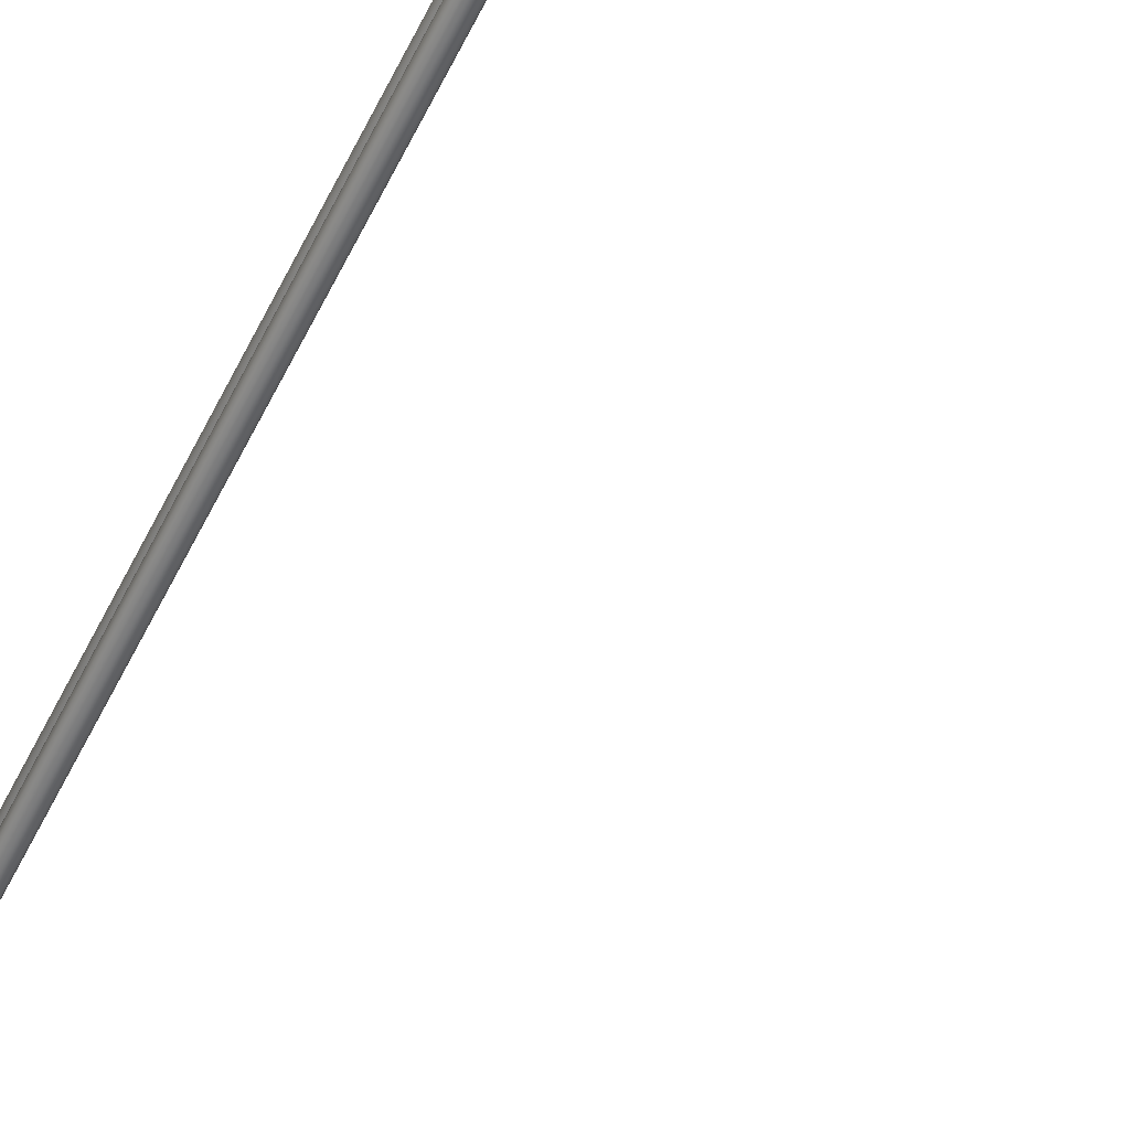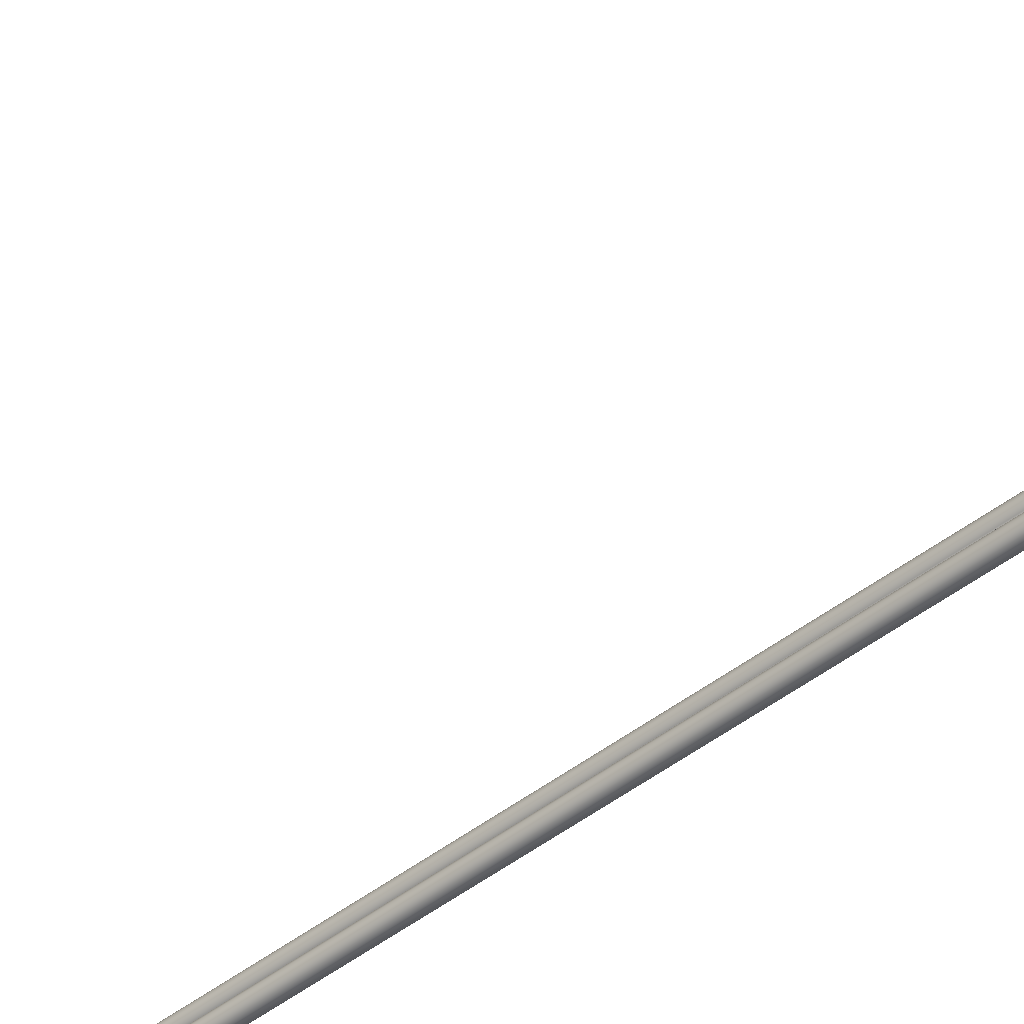
<metadata>
{"format":"obj","ext":"obj","renderer":"f3d","projection":"perspective","resolution":1024,"background":"white","views":[{"elev":-53.9,"azim":154.9,"up":"+Y"},{"elev":-50.5,"azim":-50.3,"up":"+Y"}]}
</metadata>
<code>
o Ausleger_Semaphor_Ausleger.002
v -1.06 0.02278 0.5549
v -1.054 0.02263 0.563
v -1.046 0.02244 0.5685
v -1.037 0.02223 0.5704
v -1.027 0.02203 0.5685
v -1.019 0.02187 0.563
v -1.014 0.02178 0.5549
v -1.012 0.02178 0.5454
v -1.014 0.02185 0.5358
v -1.019 0.022 0.5277
v -1.027 0.02219 0.5223
v -1.037 0.02241 0.5204
v -1.046 0.02261 0.5223
v -1.054 0.02276 0.5277
v -1.06 0.02285 0.5358
v -1.062 0.02286 0.5454
v -1.045 0.1182 0.5517
v -1.04 0.1171 0.5598
v -1.032 0.115 0.5653
v -1.023 0.1122 0.5673
v -1.014 0.109 0.5655
v -1.006 0.1061 0.5602
v -1.001 0.1037 0.5522
v -0.9997 0.1024 0.5427
v -1.002 0.1022 0.5331
v -1.007 0.1032 0.525
v -1.015 0.1053 0.5195
v -1.024 0.1082 0.5175
v -1.033 0.1113 0.5193
v -1.041 0.1143 0.5246
v -1.046 0.1166 0.5326
v -1.047 0.118 0.5421
v -1.008 0.1867 0.5418
v -1.004 0.1846 0.5501
v -0.9971 0.1802 0.5559
v -0.9898 0.1742 0.5584
v -0.9828 0.1676 0.5572
v -0.9771 0.1613 0.5524
v -0.9736 0.1563 0.5447
v -0.9728 0.1534 0.5355
v -0.9749 0.1529 0.526
v -0.9796 0.1551 0.5176
v -0.986 0.1595 0.5118
v -0.9933 0.1654 0.5093
v -1 0.1721 0.5106
v -1.006 0.1783 0.5154
v -1.01 0.1833 0.523
v -1.01 0.1863 0.5322
v -0.952 0.2244 0.5264
v -0.9487 0.2214 0.5351
v -0.945 0.2152 0.5417
v -0.9413 0.2069 0.5452
v -0.9384 0.1976 0.545
v -0.9365 0.1887 0.5413
v -0.9361 0.1817 0.5345
v -0.9372 0.1776 0.5257
v -0.9395 0.177 0.5163
v -0.9429 0.18 0.5076
v -0.9466 0.1862 0.501
v -0.9503 0.1945 0.4976
v -0.9532 0.2038 0.4977
v -0.955 0.2126 0.5014
v -0.9555 0.2196 0.5082
v -0.9544 0.2237 0.517
v -0.888 0.2269 0.5091
v -0.8858 0.2237 0.5181
v -0.8843 0.2173 0.5253
v -0.8839 0.2086 0.5297
v -0.8845 0.1989 0.5305
v -0.8861 0.1897 0.5277
v -0.8884 0.1824 0.5217
v -0.8911 0.1781 0.5133
v -0.8937 0.1775 0.504
v -0.896 0.1806 0.495
v -0.8974 0.187 0.4878
v -0.8978 0.1957 0.4834
v -0.8972 0.2054 0.4826
v -0.8957 0.2146 0.4854
v -0.8933 0.2219 0.4914
v -0.8907 0.2262 0.4998
v -0.06911 0.06042 0.2755
v -0.06604 0.05719 0.2842
v -0.06419 0.05073 0.2913
v -0.06384 0.04203 0.2957
v -0.06505 0.03241 0.2967
v -0.06763 0.02333 0.2942
v -0.07118 0.01617 0.2886
v -0.07518 0.01204 0.2808
v -0.07901 0.01155 0.2718
v -0.08208 0.01477 0.2631
v -0.08393 0.02123 0.2561
v -0.08428 0.02993 0.2517
v -0.08307 0.03956 0.2506
v -0.08049 0.04864 0.2531
v -0.07694 0.05579 0.2587
v -0.07294 0.05993 0.2666
v -0.04747 0.0575 0.2634
v -0.0422 0.05392 0.2707
v -0.0385 0.04717 0.2767
v -0.03692 0.03827 0.2804
v -0.03771 0.02858 0.2812
v -0.04075 0.01957 0.279
v -0.04557 0.01262 0.2741
v -0.05145 0.008786 0.2674
v -0.05748 0.008645 0.2597
v -0.06275 0.01222 0.2523
v -0.06645 0.01897 0.2463
v -0.06803 0.02787 0.2427
v -0.06724 0.03756 0.2419
v -0.0642 0.04657 0.2441
v -0.05938 0.05352 0.2489
v -0.0535 0.05736 0.2557
v -0.02851 0.05444 0.2431
v -0.02149 0.05058 0.2487
v -0.01643 0.0436 0.2533
v -0.01411 0.03458 0.2562
v -0.01487 0.02489 0.2569
v -0.01861 0.016 0.2555
v -0.02474 0.009262 0.252
v -0.03235 0.005709 0.247
v -0.04026 0.005879 0.2413
v -0.04728 0.009746 0.2358
v -0.05234 0.01672 0.2312
v -0.05466 0.02574 0.2283
v -0.0539 0.03544 0.2275
v -0.05016 0.04433 0.229
v -0.04403 0.05106 0.2325
v -0.03642 0.05461 0.2374
v -0.0152 0.05135 0.2182
v -0.007055 0.04721 0.2217
v -0.001165 0.04003 0.2247
v 0.00158 0.03091 0.2267
v 0.000762 0.02123 0.2276
v -0.003496 0.01246 0.2271
v -0.01054 0.005952 0.2254
v -0.01931 0.002682 0.2226
v -0.02846 0.003153 0.2193
v -0.0366 0.007292 0.2159
v -0.04249 0.01447 0.2129
v -0.04523 0.02359 0.2108
v -0.04442 0.03327 0.2099
v -0.04016 0.04204 0.2104
v -0.03311 0.04855 0.2121
v -0.02434 0.05182 0.2149
v -0.01016 0.04842 0.1934
v -0.0015 0.04408 0.1945
v 0.004826 0.03673 0.1955
v 0.007854 0.02749 0.1964
v 0.007122 0.01778 0.1969
v 0.002742 0.009062 0.1969
v -0.00462 0.002673 0.1966
v -0.01384 0 0.1959
v -0.02352 0 0.1948
v -0.03218 0.004605 0.1937
v -0.03851 0.01195 0.1927
v -0.04154 0.02119 0.1918
v -0.04081 0.0309 0.1913
v -0.03643 0.03962 0.1913
v -0.02906 0.04601 0.1916
v -0.01984 0.0491 0.1924
v -0.01252 0.04891 -3.467
v -0.003799 0.04454 -3.467
v 0.00258 0.03716 -3.467
v 0.005649 0.0279 -3.467
v 0.004941 0.01817 -3.467
v 0.000564 0.009451 -3.467
v -0.006816 0.003073 -3.467
v -0.01607 0 -3.467
v -0.0258 0.000711 -3.467
v -0.03452 0.005088 -3.467
v -0.0409 0.01247 -3.467
v -0.04397 0.02173 -3.467
v -0.04326 0.03146 -3.467
v -0.03888 0.04017 -3.467
v -0.0315 0.04655 -3.467
v -0.02225 0.04962 -3.467
v -1.06 -0.02278 0.5549
v -1.054 -0.02263 0.563
v -1.046 -0.02244 0.5685
v -1.037 -0.02223 0.5704
v -1.027 -0.02203 0.5685
v -1.019 -0.02187 0.563
v -1.014 -0.02178 0.5549
v -1.012 -0.02178 0.5454
v -1.014 -0.02185 0.5358
v -1.019 -0.022 0.5277
v -1.027 -0.02219 0.5223
v -1.037 -0.02241 0.5204
v -1.046 -0.02261 0.5223
v -1.054 -0.02276 0.5277
v -1.06 -0.02285 0.5358
v -1.062 -0.02286 0.5454
v -1.045 -0.1182 0.5517
v -1.04 -0.1171 0.5598
v -1.032 -0.115 0.5653
v -1.023 -0.1122 0.5673
v -1.014 -0.109 0.5655
v -1.006 -0.1061 0.5602
v -1.001 -0.1037 0.5522
v -0.9997 -0.1024 0.5427
v -1.002 -0.1022 0.5331
v -1.007 -0.1032 0.525
v -1.015 -0.1053 0.5195
v -1.024 -0.1082 0.5175
v -1.033 -0.1113 0.5193
v -1.041 -0.1143 0.5246
v -1.046 -0.1166 0.5326
v -1.047 -0.118 0.5421
v -1.008 -0.1867 0.5418
v -1.004 -0.1846 0.5501
v -0.9971 -0.1802 0.5559
v -0.9898 -0.1742 0.5584
v -0.9828 -0.1676 0.5572
v -0.9771 -0.1613 0.5524
v -0.9736 -0.1563 0.5447
v -0.9728 -0.1534 0.5355
v -0.9749 -0.1529 0.526
v -0.9796 -0.1551 0.5176
v -0.986 -0.1595 0.5118
v -0.9933 -0.1654 0.5093
v -1 -0.1721 0.5106
v -1.006 -0.1783 0.5154
v -1.01 -0.1833 0.523
v -1.01 -0.1863 0.5322
v -0.952 -0.2244 0.5264
v -0.9487 -0.2214 0.5351
v -0.945 -0.2152 0.5417
v -0.9413 -0.2069 0.5452
v -0.9384 -0.1976 0.545
v -0.9365 -0.1887 0.5413
v -0.9361 -0.1817 0.5345
v -0.9372 -0.1776 0.5257
v -0.9395 -0.177 0.5163
v -0.9429 -0.18 0.5076
v -0.9466 -0.1862 0.501
v -0.9503 -0.1945 0.4976
v -0.9532 -0.2038 0.4977
v -0.955 -0.2126 0.5014
v -0.9555 -0.2196 0.5082
v -0.9544 -0.2237 0.517
v -0.888 -0.2269 0.5091
v -0.8858 -0.2237 0.5181
v -0.8843 -0.2173 0.5253
v -0.8839 -0.2086 0.5297
v -0.8845 -0.1989 0.5305
v -0.8861 -0.1897 0.5277
v -0.8884 -0.1824 0.5217
v -0.8911 -0.1781 0.5133
v -0.8937 -0.1775 0.504
v -0.896 -0.1806 0.495
v -0.8974 -0.187 0.4878
v -0.8978 -0.1957 0.4834
v -0.8972 -0.2054 0.4826
v -0.8957 -0.2146 0.4854
v -0.8933 -0.2219 0.4914
v -0.8907 -0.2262 0.4998
v -0.06911 -0.06042 0.2755
v -0.06604 -0.05719 0.2842
v -0.06419 -0.05073 0.2913
v -0.06384 -0.04203 0.2957
v -0.06505 -0.03241 0.2967
v -0.06763 -0.02333 0.2942
v -0.07118 -0.01617 0.2886
v -0.07518 -0.01204 0.2808
v -0.07901 -0.01155 0.2718
v -0.08208 -0.01477 0.2631
v -0.08393 -0.02123 0.2561
v -0.08428 -0.02993 0.2517
v -0.08307 -0.03956 0.2506
v -0.08049 -0.04864 0.2531
v -0.07694 -0.05579 0.2587
v -0.07294 -0.05993 0.2666
v -0.04747 -0.0575 0.2634
v -0.0422 -0.05392 0.2707
v -0.0385 -0.04717 0.2767
v -0.03692 -0.03827 0.2804
v -0.03771 -0.02858 0.2812
v -0.04075 -0.01957 0.279
v -0.04557 -0.01262 0.2741
v -0.05145 -0.008786 0.2674
v -0.05748 -0.008645 0.2597
v -0.06275 -0.01222 0.2523
v -0.06645 -0.01897 0.2463
v -0.06803 -0.02787 0.2427
v -0.06724 -0.03756 0.2419
v -0.0642 -0.04657 0.2441
v -0.05938 -0.05352 0.2489
v -0.0535 -0.05736 0.2557
v -0.02851 -0.05444 0.2431
v -0.02149 -0.05058 0.2487
v -0.01643 -0.0436 0.2533
v -0.01411 -0.03458 0.2562
v -0.01487 -0.02489 0.2569
v -0.01861 -0.016 0.2555
v -0.02474 -0.009262 0.252
v -0.03235 -0.005709 0.247
v -0.04026 -0.005879 0.2413
v -0.04728 -0.009746 0.2358
v -0.05234 -0.01672 0.2312
v -0.05466 -0.02574 0.2283
v -0.0539 -0.03544 0.2275
v -0.05016 -0.04433 0.229
v -0.04403 -0.05106 0.2325
v -0.03642 -0.05461 0.2374
v -0.0152 -0.05135 0.2182
v -0.007055 -0.04721 0.2217
v -0.001165 -0.04003 0.2247
v 0.00158 -0.03091 0.2267
v 0.000762 -0.02123 0.2276
v -0.003496 -0.01246 0.2271
v -0.01054 -0.005952 0.2254
v -0.01931 -0.002682 0.2226
v -0.02846 -0.003153 0.2193
v -0.0366 -0.007292 0.2159
v -0.04249 -0.01447 0.2129
v -0.04523 -0.02359 0.2108
v -0.04442 -0.03327 0.2099
v -0.04016 -0.04204 0.2104
v -0.03311 -0.04855 0.2121
v -0.02434 -0.05182 0.2149
v -0.01016 -0.04842 0.1934
v -0.0015 -0.04408 0.1945
v 0.004826 -0.03673 0.1955
v 0.007854 -0.02749 0.1964
v 0.007122 -0.01778 0.1969
v 0.002742 -0.009062 0.1969
v -0.00462 -0.002673 0.1966
v -0.03218 -0.004605 0.1937
v -0.03851 -0.01195 0.1927
v -0.04154 -0.02119 0.1918
v -0.04081 -0.0309 0.1913
v -0.03643 -0.03962 0.1913
v -0.02906 -0.04601 0.1916
v -0.01984 -0.0491 0.1924
v -0.01252 -0.04891 -3.467
v -0.003799 -0.04454 -3.467
v 0.00258 -0.03716 -3.467
v 0.005649 -0.0279 -3.467
v 0.004941 -0.01817 -3.467
v 0.000564 -0.009451 -3.467
v -0.006816 -0.003073 -3.467
v -0.0258 -0.000711 -3.467
v -0.03452 -0.005088 -3.467
v -0.0409 -0.01247 -3.467
v -0.04397 -0.02173 -3.467
v -0.04326 -0.03146 -3.467
v -0.03888 -0.04017 -3.467
v -0.0315 -0.04655 -3.467
v -0.02225 -0.04962 -3.467
f 1 32 16
f 18 1 2
f 19 2 3
f 20 3 4
f 21 4 5
f 22 5 6
f 23 6 7
f 24 7 8
f 25 8 9
f 10 25 9
f 11 26 10
f 12 27 11
f 13 28 12
f 14 29 13
f 15 30 14
f 16 31 15
f 17 48 32
f 34 17 18
f 35 18 19
f 36 19 20
f 37 20 21
f 38 21 22
f 39 22 23
f 40 23 24
f 41 24 25
f 26 41 25
f 27 42 26
f 28 43 27
f 29 44 28
f 30 45 29
f 31 46 30
f 32 47 31
f 49 48 33
f 50 33 34
f 51 34 35
f 52 35 36
f 53 36 37
f 54 37 38
f 55 38 39
f 56 39 40
f 41 56 40
f 42 57 41
f 43 58 42
f 44 59 43
f 45 60 44
f 46 61 45
f 47 62 46
f 48 63 47
f 65 64 49
f 50 65 49
f 51 66 50
f 52 67 51
f 53 68 52
f 54 69 53
f 55 70 54
f 56 71 55
f 57 72 56
f 74 57 58
f 75 58 59
f 76 59 60
f 77 60 61
f 78 61 62
f 79 62 63
f 80 63 64
f 65 96 80
f 66 81 65
f 67 82 66
f 68 83 67
f 69 84 68
f 70 85 69
f 71 86 70
f 88 71 72
f 89 72 73
f 90 73 74
f 91 74 75
f 92 75 76
f 93 76 77
f 94 77 78
f 95 78 79
f 80 95 79
f 81 112 96
f 82 97 81
f 99 82 83
f 100 83 84
f 101 84 85
f 102 85 86
f 103 86 87
f 104 87 88
f 105 88 89
f 106 89 90
f 91 106 90
f 92 107 91
f 93 108 92
f 94 109 93
f 95 110 94
f 96 111 95
f 113 112 97
f 114 97 98
f 115 98 99
f 116 99 100
f 117 100 101
f 102 117 101
f 103 118 102
f 104 119 103
f 105 120 104
f 106 121 105
f 107 122 106
f 108 123 107
f 109 124 108
f 126 109 110
f 127 110 111
f 128 111 112
f 113 144 128
f 114 129 113
f 115 130 114
f 132 115 116
f 133 116 117
f 134 117 118
f 135 118 119
f 136 119 120
f 137 120 121
f 138 121 122
f 139 122 123
f 124 139 123
f 125 140 124
f 126 141 125
f 127 142 126
f 128 143 127
f 145 144 129
f 146 129 130
f 131 146 130
f 132 147 131
f 133 148 132
f 134 149 133
f 135 150 134
f 136 151 135
f 137 152 136
f 138 153 137
f 155 138 139
f 156 139 140
f 157 140 141
f 158 141 142
f 159 142 143
f 160 143 144
f 161 160 145
f 162 145 146
f 163 146 147
f 164 147 148
f 165 148 149
f 166 149 150
f 151 166 150
f 152 167 151
f 153 168 152
f 154 169 153
f 155 170 154
f 156 171 155
f 157 172 156
f 158 173 157
f 175 158 159
f 176 159 160
f 177 208 193
f 177 194 178
f 178 195 179
f 179 196 180
f 180 197 181
f 181 198 182
f 182 199 183
f 183 200 184
f 184 201 185
f 186 201 202
f 187 202 203
f 188 203 204
f 189 204 205
f 190 205 206
f 191 206 207
f 192 207 208
f 193 224 209
f 193 210 194
f 194 211 195
f 195 212 196
f 196 213 197
f 197 214 198
f 198 215 199
f 199 216 200
f 200 217 201
f 202 217 218
f 203 218 219
f 204 219 220
f 205 220 221
f 206 221 222
f 207 222 223
f 208 223 224
f 224 225 209
f 209 226 210
f 210 227 211
f 211 228 212
f 212 229 213
f 213 230 214
f 214 231 215
f 215 232 216
f 217 232 233
f 218 233 234
f 219 234 235
f 220 235 236
f 221 236 237
f 222 237 238
f 223 238 239
f 224 239 240
f 240 241 225
f 226 241 242
f 227 242 243
f 228 243 244
f 229 244 245
f 230 245 246
f 231 246 247
f 232 247 248
f 233 248 249
f 233 250 234
f 234 251 235
f 235 252 236
f 236 253 237
f 237 254 238
f 238 255 239
f 239 256 240
f 241 272 257
f 242 257 258
f 243 258 259
f 244 259 260
f 245 260 261
f 246 261 262
f 247 262 263
f 247 264 248
f 248 265 249
f 249 266 250
f 250 267 251
f 251 268 252
f 252 269 253
f 253 270 254
f 254 271 255
f 256 271 272
f 257 288 273
f 258 273 274
f 258 275 259
f 259 276 260
f 260 277 261
f 261 278 262
f 262 279 263
f 263 280 264
f 264 281 265
f 265 282 266
f 267 282 283
f 268 283 284
f 269 284 285
f 270 285 286
f 271 286 287
f 272 287 288
f 288 289 273
f 273 290 274
f 274 291 275
f 275 292 276
f 276 293 277
f 278 293 294
f 279 294 295
f 280 295 296
f 281 296 297
f 282 297 298
f 283 298 299
f 284 299 300
f 285 300 301
f 285 302 286
f 286 303 287
f 287 304 288
f 289 320 305
f 290 305 306
f 291 306 307
f 291 308 292
f 292 309 293
f 293 310 294
f 294 311 295
f 295 312 296
f 296 313 297
f 297 314 298
f 298 315 299
f 300 315 316
f 301 316 317
f 302 317 318
f 303 318 319
f 304 319 320
f 320 321 305
f 305 322 306
f 307 322 323
f 308 323 324
f 309 324 325
f 310 325 326
f 311 326 327
f 312 327 152
f 313 152 153
f 314 153 328
f 314 329 315
f 315 330 316
f 316 331 317
f 317 332 318
f 318 333 319
f 319 334 320
f 334 335 321
f 321 336 322
f 322 337 323
f 323 338 324
f 324 339 325
f 325 340 326
f 327 340 341
f 152 341 168
f 153 168 342
f 328 342 343
f 329 343 344
f 330 344 345
f 331 345 346
f 332 346 347
f 332 348 333
f 333 349 334
f 1 17 32
f 18 17 1
f 19 18 2
f 20 19 3
f 21 20 4
f 22 21 5
f 23 22 6
f 24 23 7
f 25 24 8
f 10 26 25
f 11 27 26
f 12 28 27
f 13 29 28
f 14 30 29
f 15 31 30
f 16 32 31
f 17 33 48
f 34 33 17
f 35 34 18
f 36 35 19
f 37 36 20
f 38 37 21
f 39 38 22
f 40 39 23
f 41 40 24
f 26 42 41
f 27 43 42
f 28 44 43
f 29 45 44
f 30 46 45
f 31 47 46
f 32 48 47
f 49 64 48
f 50 49 33
f 51 50 34
f 52 51 35
f 53 52 36
f 54 53 37
f 55 54 38
f 56 55 39
f 41 57 56
f 42 58 57
f 43 59 58
f 44 60 59
f 45 61 60
f 46 62 61
f 47 63 62
f 48 64 63
f 65 80 64
f 50 66 65
f 51 67 66
f 52 68 67
f 53 69 68
f 54 70 69
f 55 71 70
f 56 72 71
f 57 73 72
f 74 73 57
f 75 74 58
f 76 75 59
f 77 76 60
f 78 77 61
f 79 78 62
f 80 79 63
f 65 81 96
f 66 82 81
f 67 83 82
f 68 84 83
f 69 85 84
f 70 86 85
f 71 87 86
f 88 87 71
f 89 88 72
f 90 89 73
f 91 90 74
f 92 91 75
f 93 92 76
f 94 93 77
f 95 94 78
f 80 96 95
f 81 97 112
f 82 98 97
f 99 98 82
f 100 99 83
f 101 100 84
f 102 101 85
f 103 102 86
f 104 103 87
f 105 104 88
f 106 105 89
f 91 107 106
f 92 108 107
f 93 109 108
f 94 110 109
f 95 111 110
f 96 112 111
f 113 128 112
f 114 113 97
f 115 114 98
f 116 115 99
f 117 116 100
f 102 118 117
f 103 119 118
f 104 120 119
f 105 121 120
f 106 122 121
f 107 123 122
f 108 124 123
f 109 125 124
f 126 125 109
f 127 126 110
f 128 127 111
f 113 129 144
f 114 130 129
f 115 131 130
f 132 131 115
f 133 132 116
f 134 133 117
f 135 134 118
f 136 135 119
f 137 136 120
f 138 137 121
f 139 138 122
f 124 140 139
f 125 141 140
f 126 142 141
f 127 143 142
f 128 144 143
f 145 160 144
f 146 145 129
f 131 147 146
f 132 148 147
f 133 149 148
f 134 150 149
f 135 151 150
f 136 152 151
f 137 153 152
f 138 154 153
f 155 154 138
f 156 155 139
f 157 156 140
f 158 157 141
f 159 158 142
f 160 159 143
f 161 176 160
f 162 161 145
f 163 162 146
f 164 163 147
f 165 164 148
f 166 165 149
f 151 167 166
f 152 168 167
f 153 169 168
f 154 170 169
f 155 171 170
f 156 172 171
f 157 173 172
f 158 174 173
f 175 174 158
f 176 175 159
f 177 192 208
f 177 193 194
f 178 194 195
f 179 195 196
f 180 196 197
f 181 197 198
f 182 198 199
f 183 199 200
f 184 200 201
f 186 185 201
f 187 186 202
f 188 187 203
f 189 188 204
f 190 189 205
f 191 190 206
f 192 191 207
f 193 208 224
f 193 209 210
f 194 210 211
f 195 211 212
f 196 212 213
f 197 213 214
f 198 214 215
f 199 215 216
f 200 216 217
f 202 201 217
f 203 202 218
f 204 203 219
f 205 204 220
f 206 205 221
f 207 206 222
f 208 207 223
f 224 240 225
f 209 225 226
f 210 226 227
f 211 227 228
f 212 228 229
f 213 229 230
f 214 230 231
f 215 231 232
f 217 216 232
f 218 217 233
f 219 218 234
f 220 219 235
f 221 220 236
f 222 221 237
f 223 222 238
f 224 223 239
f 240 256 241
f 226 225 241
f 227 226 242
f 228 227 243
f 229 228 244
f 230 229 245
f 231 230 246
f 232 231 247
f 233 232 248
f 233 249 250
f 234 250 251
f 235 251 252
f 236 252 253
f 237 253 254
f 238 254 255
f 239 255 256
f 241 256 272
f 242 241 257
f 243 242 258
f 244 243 259
f 245 244 260
f 246 245 261
f 247 246 262
f 247 263 264
f 248 264 265
f 249 265 266
f 250 266 267
f 251 267 268
f 252 268 269
f 253 269 270
f 254 270 271
f 256 255 271
f 257 272 288
f 258 257 273
f 258 274 275
f 259 275 276
f 260 276 277
f 261 277 278
f 262 278 279
f 263 279 280
f 264 280 281
f 265 281 282
f 267 266 282
f 268 267 283
f 269 268 284
f 270 269 285
f 271 270 286
f 272 271 287
f 288 304 289
f 273 289 290
f 274 290 291
f 275 291 292
f 276 292 293
f 278 277 293
f 279 278 294
f 280 279 295
f 281 280 296
f 282 281 297
f 283 282 298
f 284 283 299
f 285 284 300
f 285 301 302
f 286 302 303
f 287 303 304
f 289 304 320
f 290 289 305
f 291 290 306
f 291 307 308
f 292 308 309
f 293 309 310
f 294 310 311
f 295 311 312
f 296 312 313
f 297 313 314
f 298 314 315
f 300 299 315
f 301 300 316
f 302 301 317
f 303 302 318
f 304 303 319
f 320 334 321
f 305 321 322
f 307 306 322
f 308 307 323
f 309 308 324
f 310 309 325
f 311 310 326
f 312 311 327
f 313 312 152
f 314 313 153
f 314 328 329
f 315 329 330
f 316 330 331
f 317 331 332
f 318 332 333
f 319 333 334
f 334 349 335
f 321 335 336
f 322 336 337
f 323 337 338
f 324 338 339
f 325 339 340
f 327 326 340
f 152 327 341
f 328 153 342
f 329 328 343
f 330 329 344
f 331 330 345
f 332 331 346
f 332 347 348
f 333 348 349
o Abspannseil_Abspannseil.001
v -1.003 0.00433 0.5571
v -1.005 0.0025 0.5586
v -1.005 0 0.5591
v -1.005 -0.0025 0.5586
v -1.003 -0.00433 0.5571
v -1.002 -0.005 0.5551
v -1.001 -0.00433 0.5531
v -0.9994 -0.0025 0.5517
v -0.999 0 0.5511
v -0.9994 0.0025 0.5517
v -1.001 0.00433 0.5531
v -1.002 0.005 0.5551
v 0.004783 0.00433 1.307
v 0.003691 0.0025 1.308
v 0.003292 0 1.309
v 0.003691 -0.0025 1.308
v 0.004783 -0.00433 1.307
v 0.006275 -0.005 1.305
v 0.007767 -0.00433 1.303
v 0.008859 -0.0025 1.301
v 0.009258 0 1.301
v 0.008859 0.0025 1.301
v 0.007767 0.00433 1.303
v 0.006275 0.005 1.305
f 350 373 361
f 351 362 350
f 352 363 351
f 365 352 353
f 354 365 353
f 355 366 354
f 356 367 355
f 369 356 357
f 358 369 357
f 359 370 358
f 360 371 359
f 361 372 360
f 350 362 373
f 351 363 362
f 352 364 363
f 365 364 352
f 354 366 365
f 355 367 366
f 356 368 367
f 369 368 356
f 358 370 369
f 359 371 370
f 360 372 371
f 361 373 372

</code>
